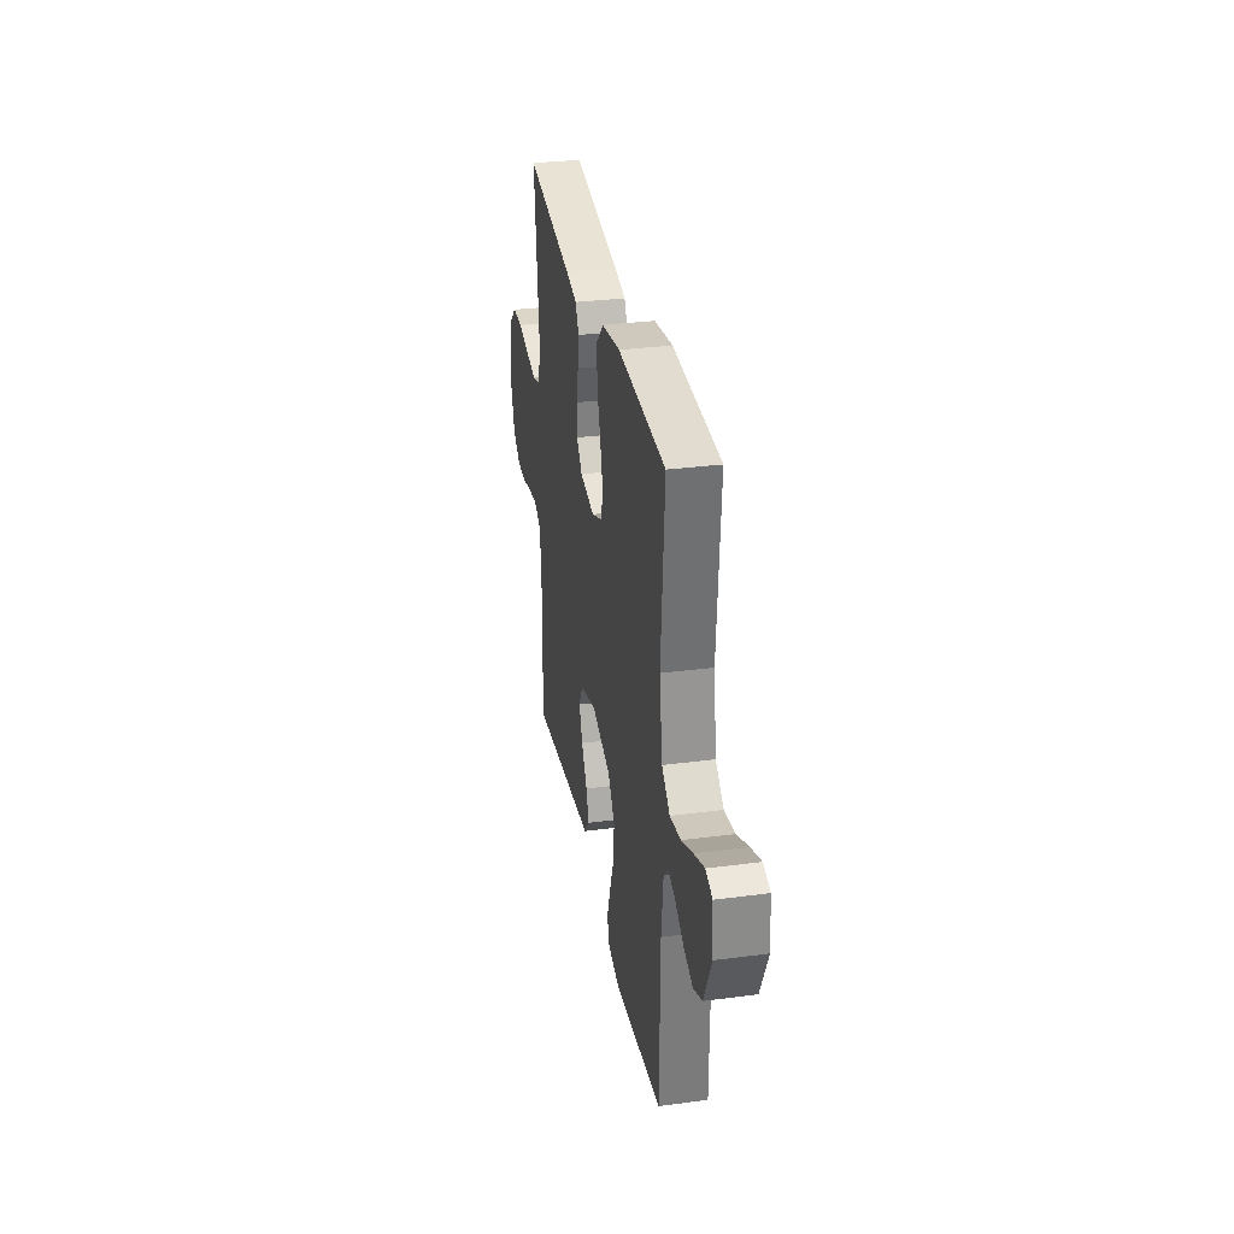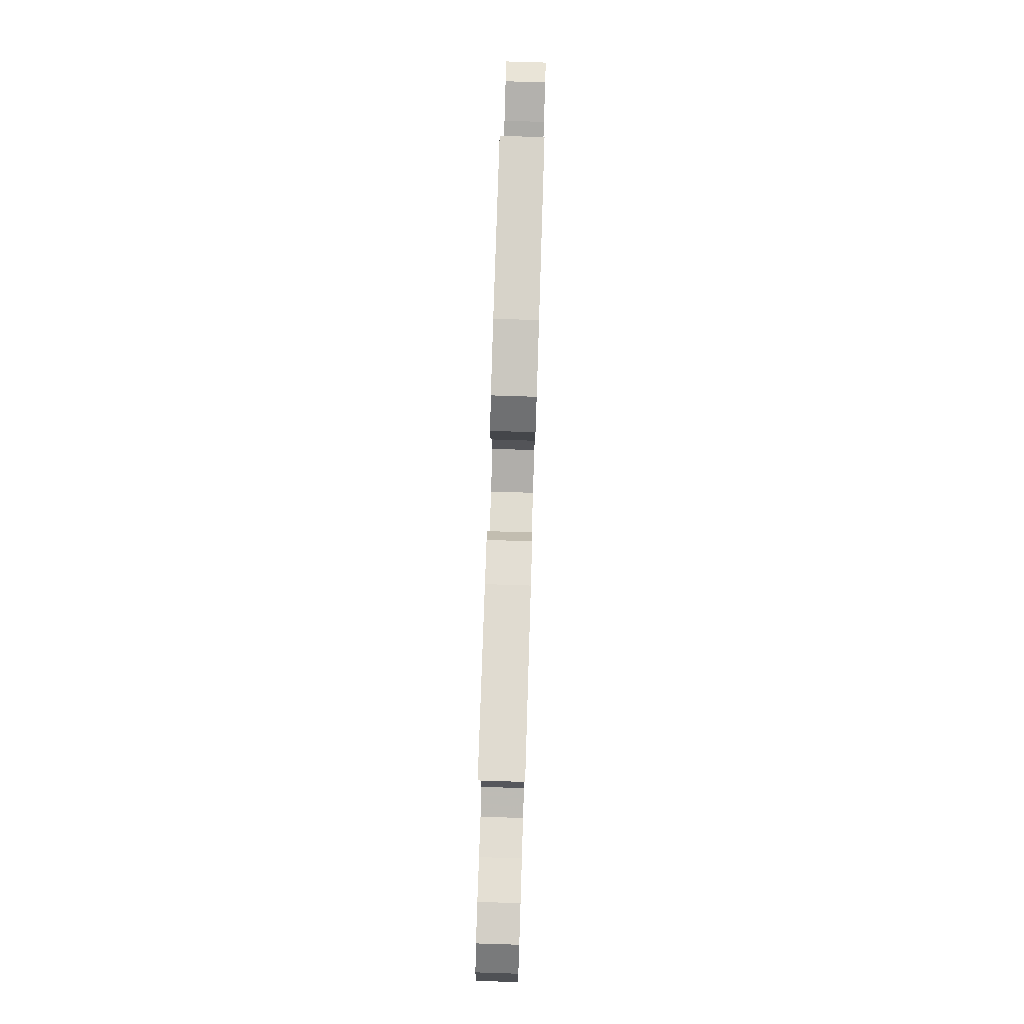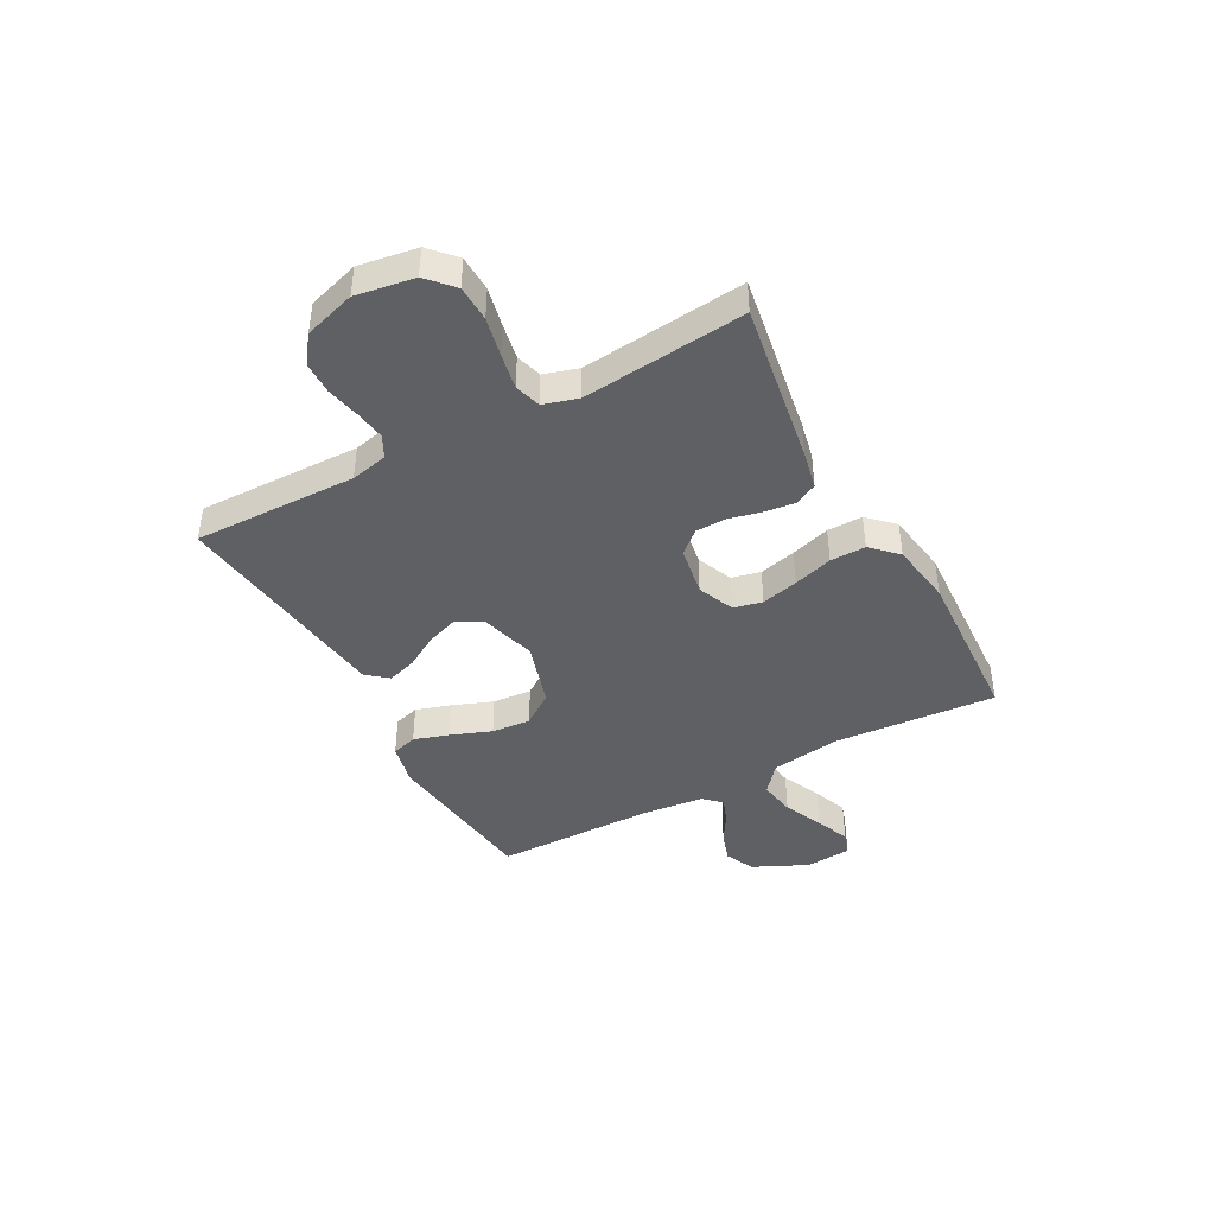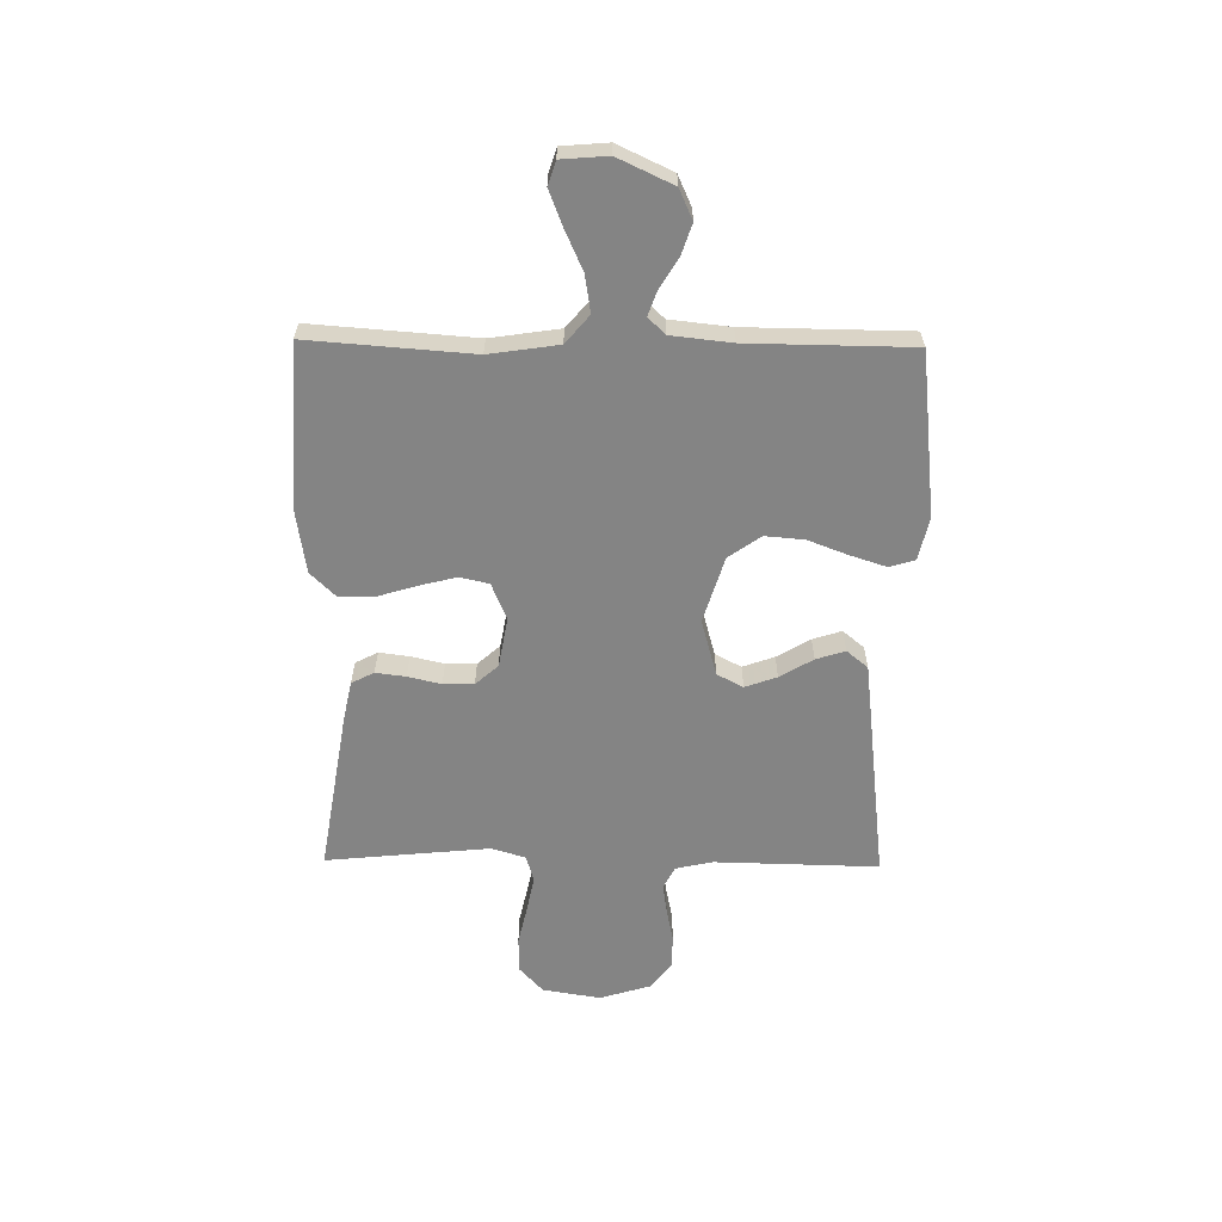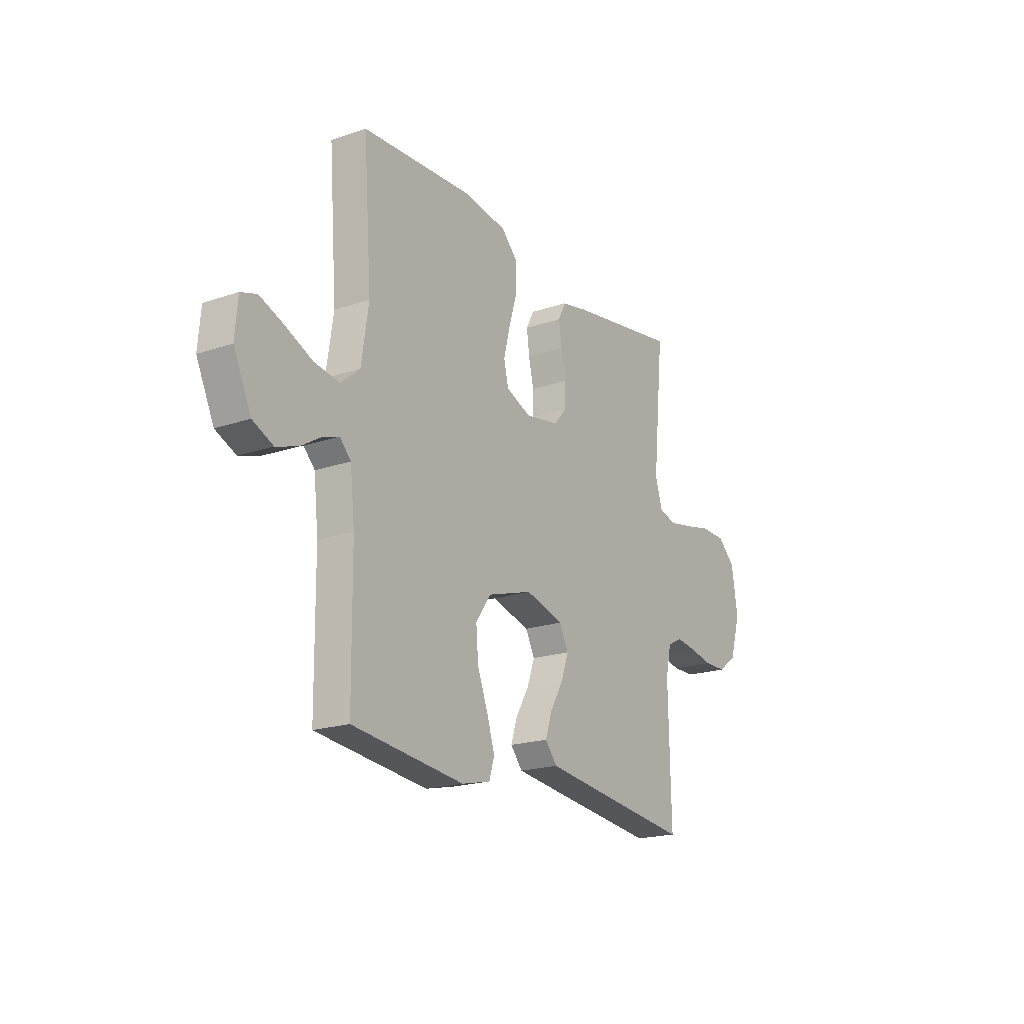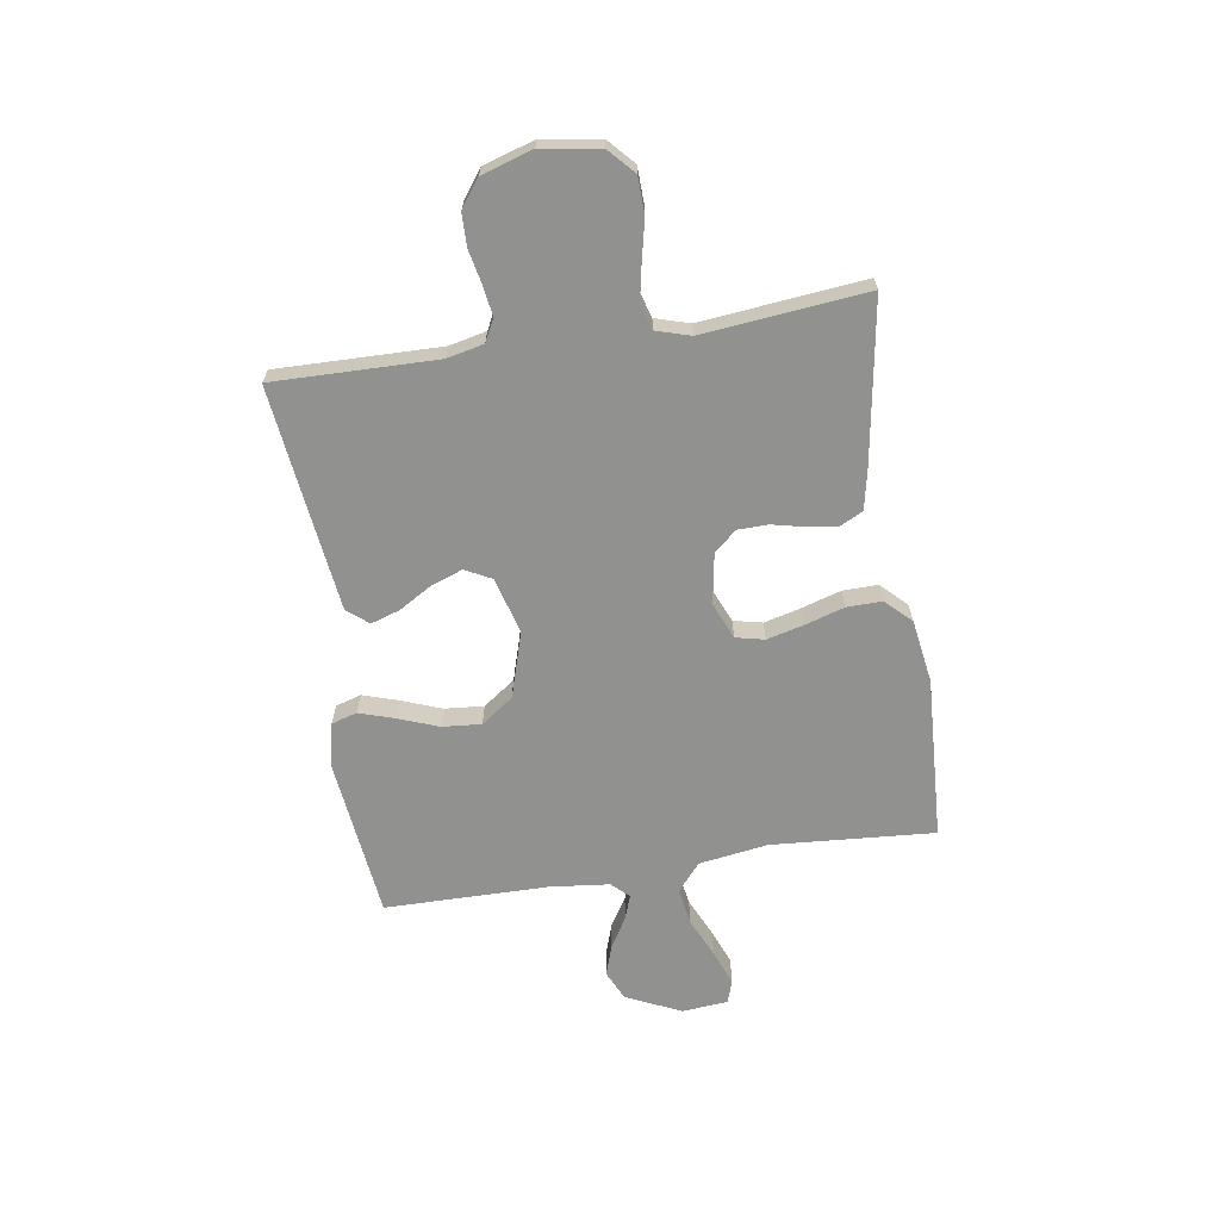
<metadata>
{"format":"obj","ext":"obj","renderer":"f3d","projection":"perspective","resolution":1024,"background":"white","views":[{"elev":31.4,"azim":79.4,"up":"+Z"},{"elev":79.4,"azim":-88.2,"up":"+Z"},{"elev":-42.5,"azim":-61.5,"up":"+Y"},{"elev":-61.4,"azim":89.2,"up":"+Y"},{"elev":-19.7,"azim":122.5,"up":"+Z"},{"elev":-66.0,"azim":-81.1,"up":"+Y"}]}
</metadata>
<code>
v 0.5 0.07 -0.5
v 0.2 0.07 -0.534
v 0.122 0.07 -0.516
v 0.108 0.07 -0.469
v 0.129 0.07 -0.404
v 0.157 0.07 -0.33
v 0.163 0.07 -0.258
v 0.121 0.07 -0.199
v 0 0.07 -0.162
v -0.103 0.07 -0.191
v -0.128 0.07 -0.239
v -0.107 0.07 -0.297
v -0.071 0.07 -0.358
v -0.054 0.07 -0.411
v -0.086 0.07 -0.45
v -0.2 0.07 -0.464
v -0.5 0.07 -0.5
v -0.494 0.07 -0.2
v -0.509 0.07 -0.132
v -0.549 0.07 -0.111
v -0.604 0.07 -0.119
v -0.666 0.07 -0.132
v -0.726 0.07 -0.131
v -0.776 0.07 -0.094
v -0.805 0.07 0
v -0.788 0.07 0.107
v -0.741 0.07 0.15
v -0.675 0.07 0.152
v -0.603 0.07 0.136
v -0.537 0.07 0.123
v -0.489 0.07 0.137
v -0.47 0.07 0.2
v -0.5 0.07 0.5
v -0.2 0.07 0.451
v -0.129 0.07 0.436
v -0.108 0.07 0.395
v -0.115 0.07 0.34
v -0.129 0.07 0.279
v -0.128 0.07 0.223
v -0.092 0.07 0.182
v 0 0.07 0.166
v 0.067 0.07 0.194
v 0.079 0.07 0.247
v 0.062 0.07 0.315
v 0.04 0.07 0.387
v 0.039 0.07 0.452
v 0.084 0.07 0.498
v 0.2 0.07 0.516
v 0.5 0.07 0.5
v 0.478 0.07 0.2
v 0.497 0.07 0.073
v 0.548 0.07 0.03
v 0.616 0.07 0.041
v 0.689 0.07 0.074
v 0.753 0.07 0.099
v 0.796 0.07 0.085
v 0.803 0.07 0
v 0.756 0.07 -0.101
v 0.701 0.07 -0.126
v 0.644 0.07 -0.107
v 0.59 0.07 -0.074
v 0.545 0.07 -0.058
v 0.515 0.07 -0.089
v 0.503 0.07 -0.2
v 0.5 0 -0.5
v 0.2 0 -0.534
v 0.122 0 -0.516
v 0.108 0 -0.469
v 0.129 0 -0.404
v 0.157 0 -0.33
v 0.163 0 -0.258
v 0.121 0 -0.199
v 0 0 -0.162
v -0.103 0 -0.191
v -0.128 0 -0.239
v -0.107 0 -0.297
v -0.071 0 -0.358
v -0.054 0 -0.411
v -0.086 0 -0.45
v -0.2 0 -0.464
v -0.5 0 -0.5
v -0.494 0 -0.2
v -0.509 0 -0.132
v -0.549 0 -0.111
v -0.604 0 -0.119
v -0.666 0 -0.132
v -0.726 0 -0.131
v -0.776 0 -0.094
v -0.805 0 0
v -0.788 0 0.107
v -0.741 0 0.15
v -0.675 0 0.152
v -0.603 0 0.136
v -0.537 0 0.123
v -0.489 0 0.137
v -0.47 0 0.2
v -0.5 0 0.5
v -0.2 0 0.451
v -0.129 0 0.436
v -0.108 0 0.395
v -0.115 0 0.34
v -0.129 0 0.279
v -0.128 0 0.223
v -0.092 0 0.182
v 0 0 0.166
v 0.067 0 0.194
v 0.079 0 0.247
v 0.062 0 0.315
v 0.04 0 0.387
v 0.039 0 0.452
v 0.084 0 0.498
v 0.2 0 0.516
v 0.5 0 0.5
v 0.478 0 0.2
v 0.497 0 0.073
v 0.548 0 0.03
v 0.616 0 0.041
v 0.689 0 0.074
v 0.753 0 0.099
v 0.796 0 0.085
v 0.803 0 0
v 0.756 0 -0.101
v 0.701 0 -0.126
v 0.644 0 -0.107
v 0.59 0 -0.074
v 0.545 0 -0.058
v 0.515 0 -0.089
v 0.503 0 -0.2
f 58 59 60 61
f 58 61 62
f 57 58 62
f 56 57 62
f 53 54 55 56
f 53 56 62
f 52 53 62 63
f 47 48 49 50
f 47 50 51
f 44 45 46 47
f 43 44 47 51
f 42 43 51 52
f 35 36 37 38
f 33 34 35 38
f 32 33 38 39
f 31 32 39 40
f 26 27 28 29
f 26 29 30
f 25 26 30
f 21 22 23 24
f 20 21 24 25
f 15 16 17 18
f 15 18 19
f 12 13 14 15
f 11 12 15 19
f 10 11 19 20
f 3 4 5 6
f 1 2 3 6
f 64 1 6 7
f 63 64 7 8
f 41 42 52 63
f 41 63 8 9
f 30 31 40 41
f 20 25 30 41
f 9 10 20 41
f 125 124 123 122
f 126 125 122
f 126 122 121
f 126 121 120
f 120 119 118 117
f 126 120 117
f 127 126 117 116
f 114 113 112 111
f 115 114 111
f 111 110 109 108
f 115 111 108 107
f 116 115 107 106
f 102 101 100 99
f 102 99 98 97
f 103 102 97 96
f 104 103 96 95
f 93 92 91 90
f 94 93 90
f 94 90 89
f 88 87 86 85
f 89 88 85 84
f 82 81 80 79
f 83 82 79
f 79 78 77 76
f 83 79 76 75
f 84 83 75 74
f 70 69 68 67
f 70 67 66 65
f 71 70 65 128
f 72 71 128 127
f 127 116 106 105
f 73 72 127 105
f 105 104 95 94
f 105 94 89 84
f 105 84 74 73
f 1 65 66 2
f 2 66 67 3
f 3 67 68 4
f 4 68 69 5
f 5 69 70 6
f 6 70 71 7
f 7 71 72 8
f 8 72 73 9
f 9 73 74 10
f 10 74 75 11
f 11 75 76 12
f 12 76 77 13
f 13 77 78 14
f 14 78 79 15
f 15 79 80 16
f 16 80 81 17
f 17 81 82 18
f 18 82 83 19
f 19 83 84 20
f 20 84 85 21
f 21 85 86 22
f 22 86 87 23
f 23 87 88 24
f 24 88 89 25
f 25 89 90 26
f 26 90 91 27
f 27 91 92 28
f 28 92 93 29
f 29 93 94 30
f 30 94 95 31
f 31 95 96 32
f 32 96 97 33
f 33 97 98 34
f 34 98 99 35
f 35 99 100 36
f 36 100 101 37
f 37 101 102 38
f 38 102 103 39
f 39 103 104 40
f 40 104 105 41
f 41 105 106 42
f 42 106 107 43
f 43 107 108 44
f 44 108 109 45
f 45 109 110 46
f 46 110 111 47
f 47 111 112 48
f 48 112 113 49
f 49 113 114 50
f 50 114 115 51
f 51 115 116 52
f 52 116 117 53
f 53 117 118 54
f 54 118 119 55
f 55 119 120 56
f 56 120 121 57
f 57 121 122 58
f 58 122 123 59
f 59 123 124 60
f 60 124 125 61
f 61 125 126 62
f 62 126 127 63
f 63 127 128 64
f 64 128 65 1

</code>
